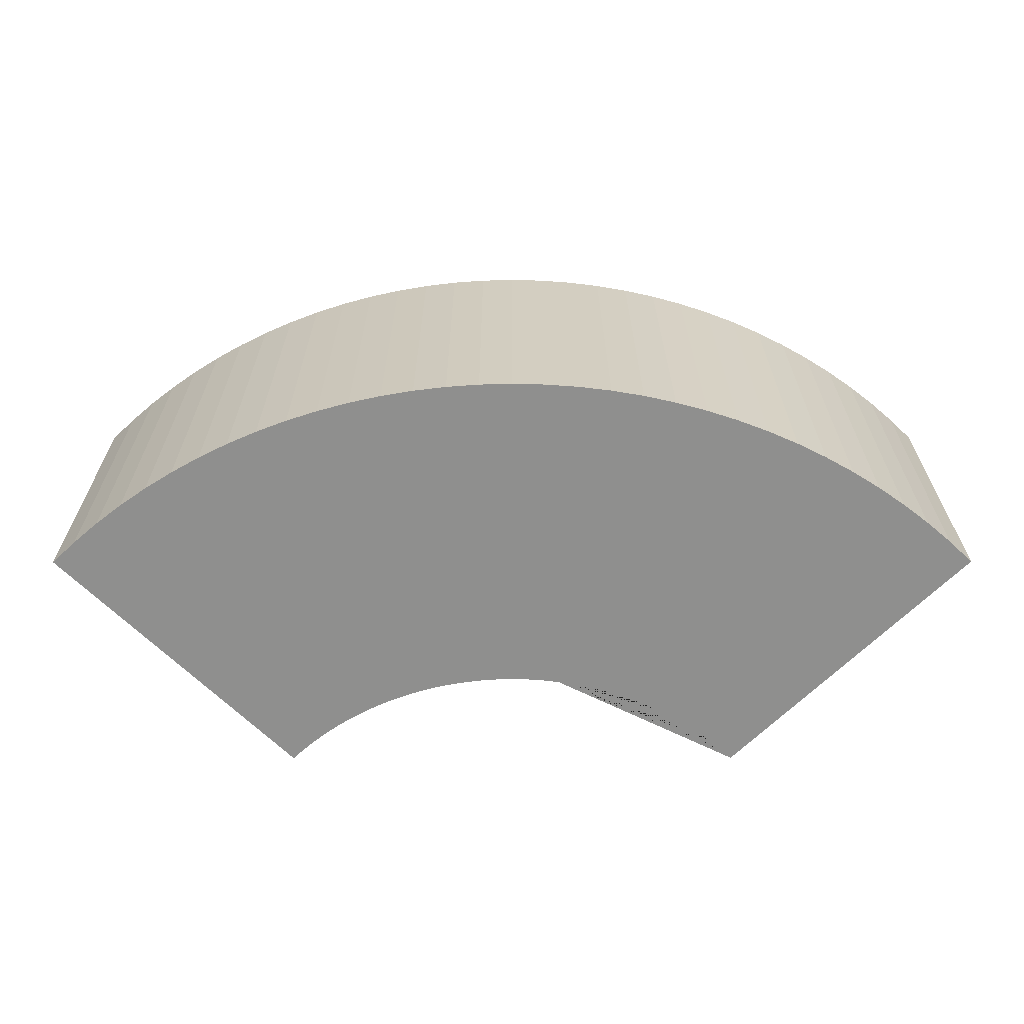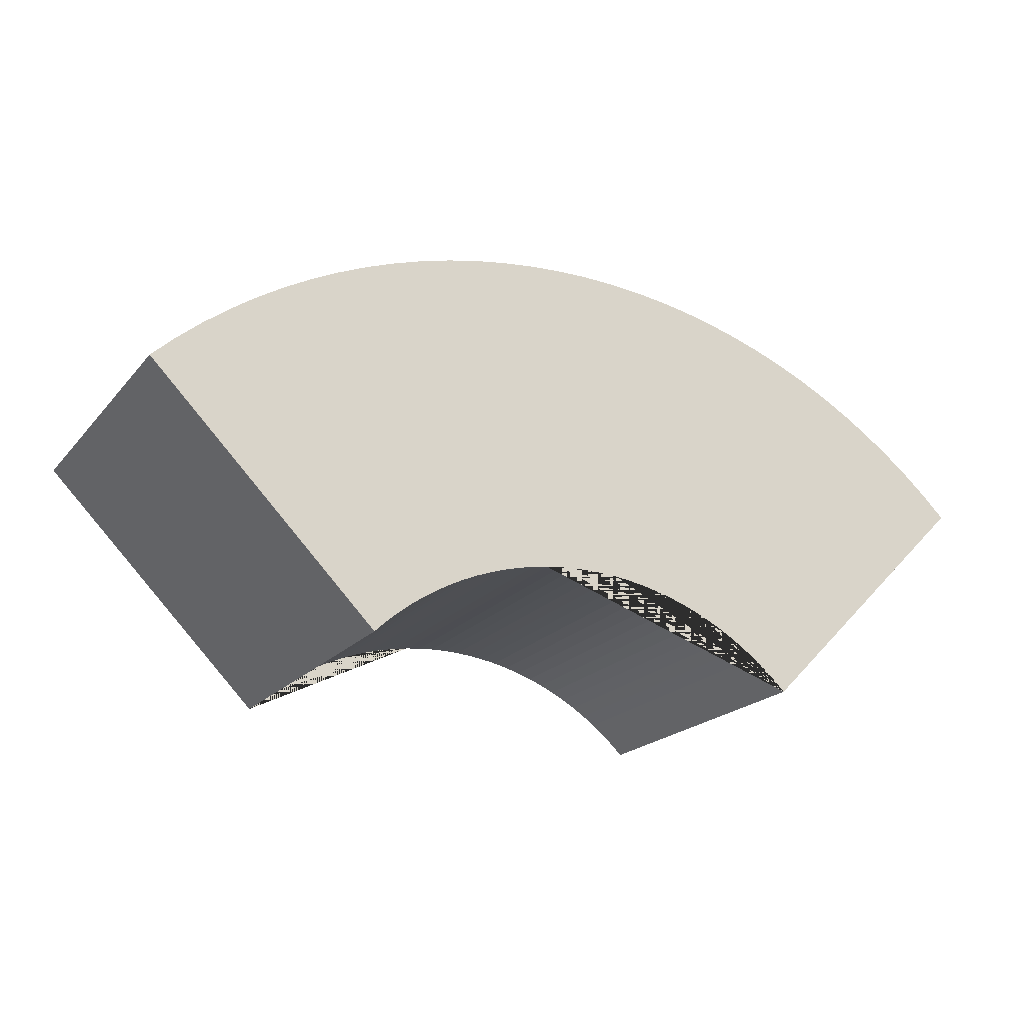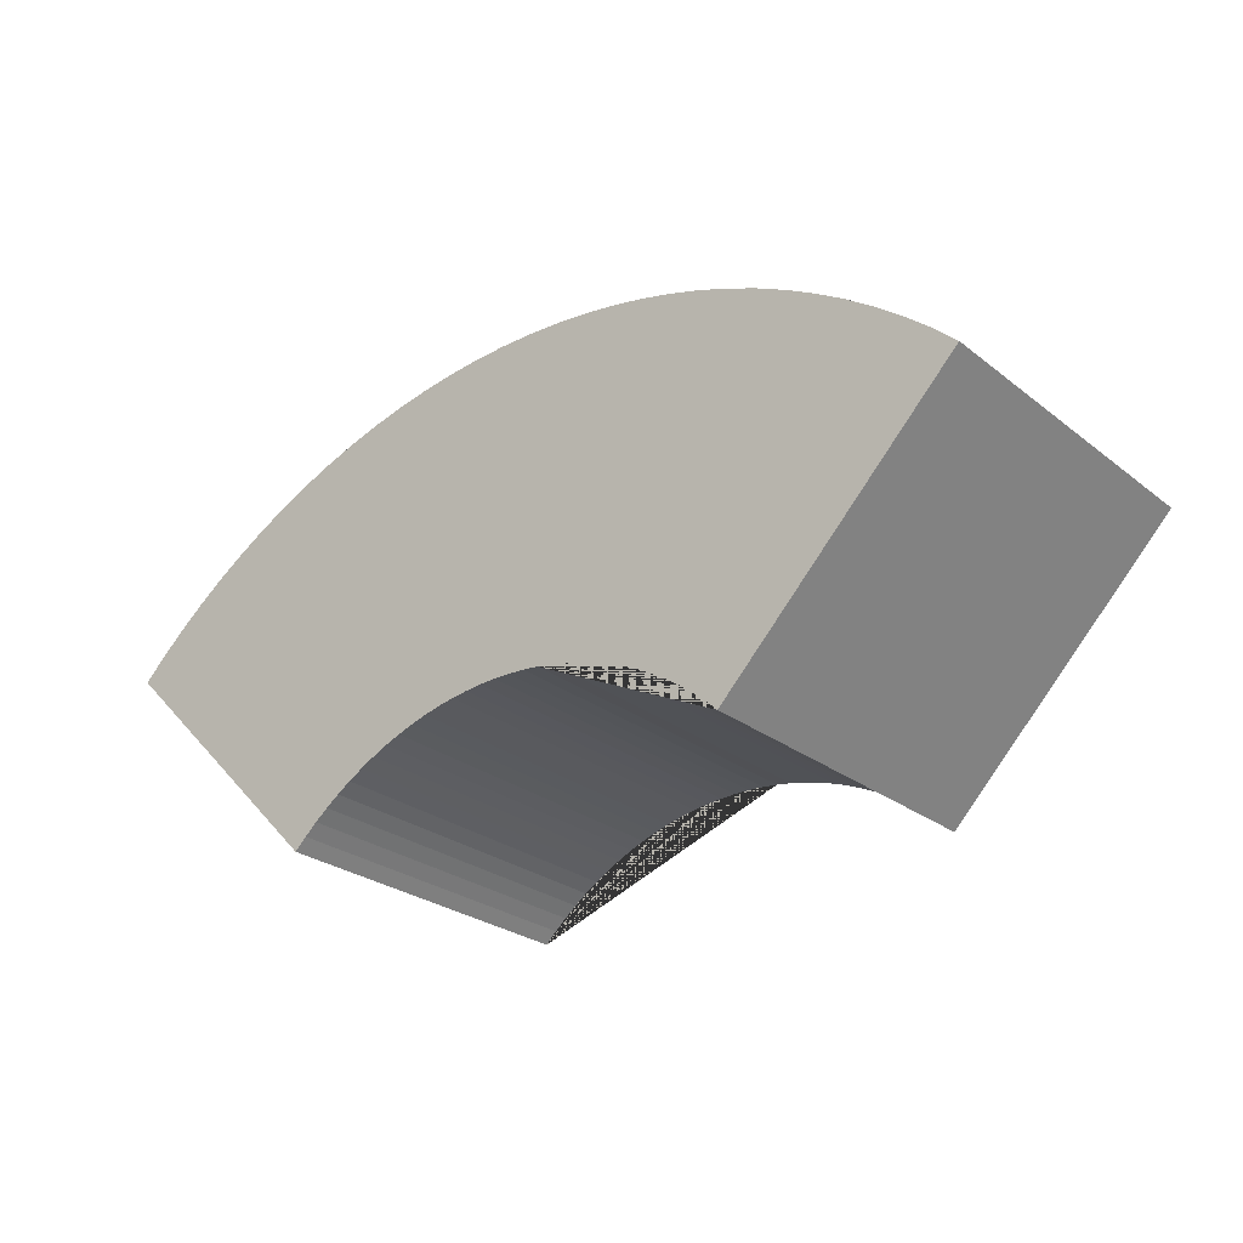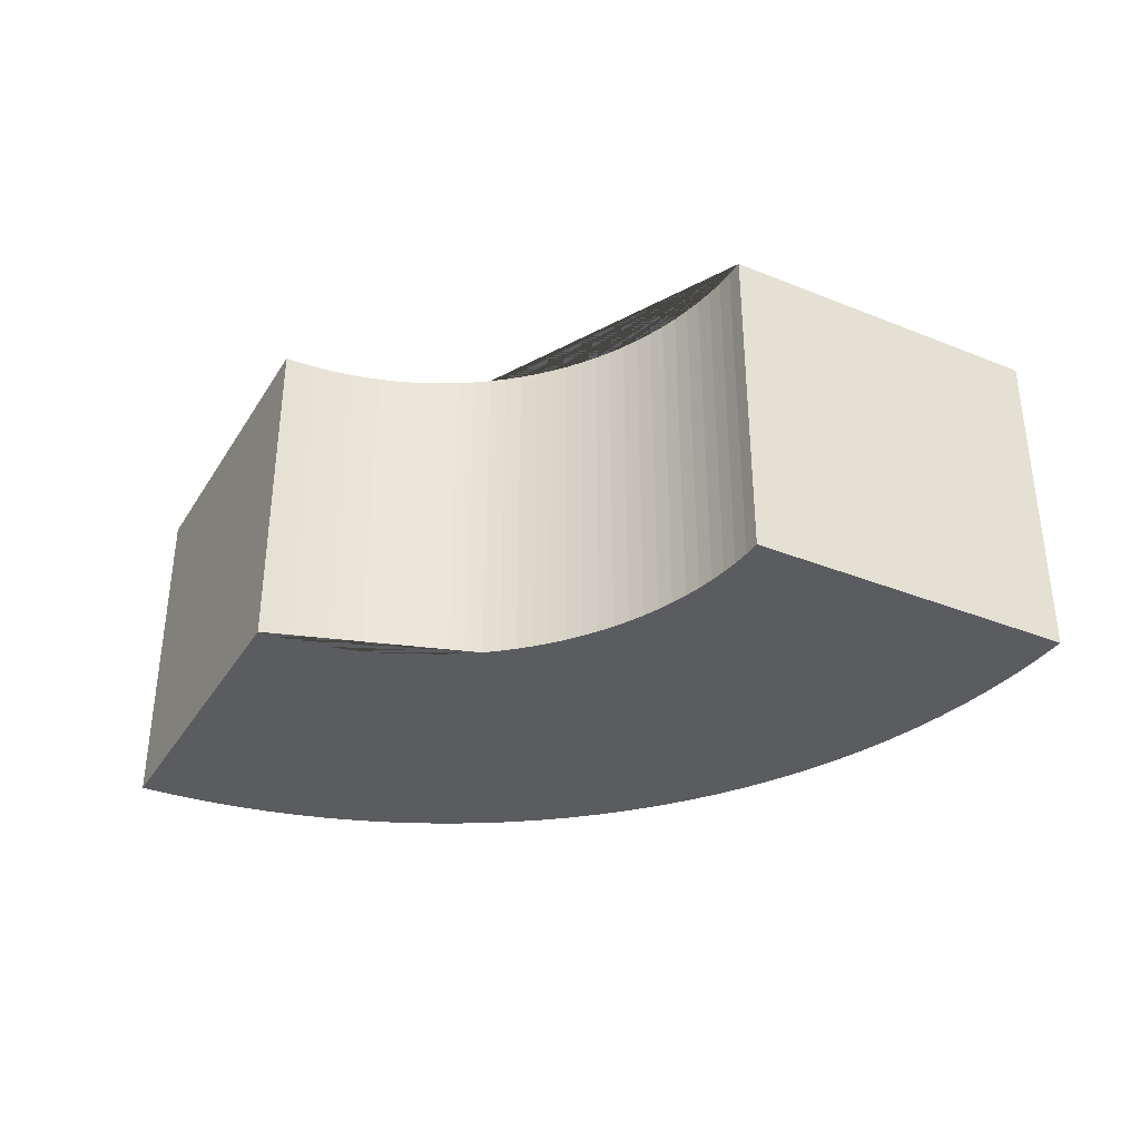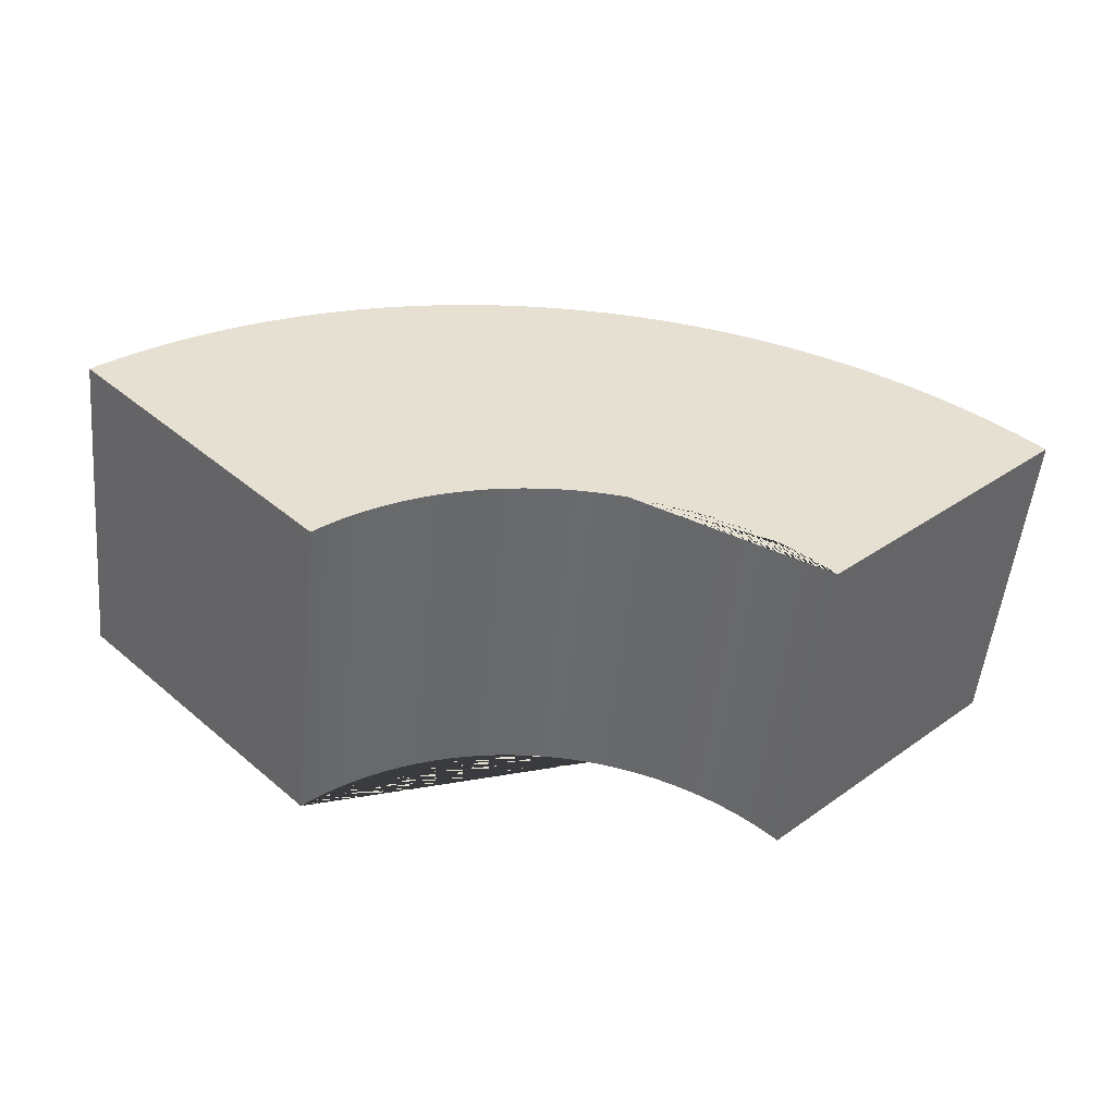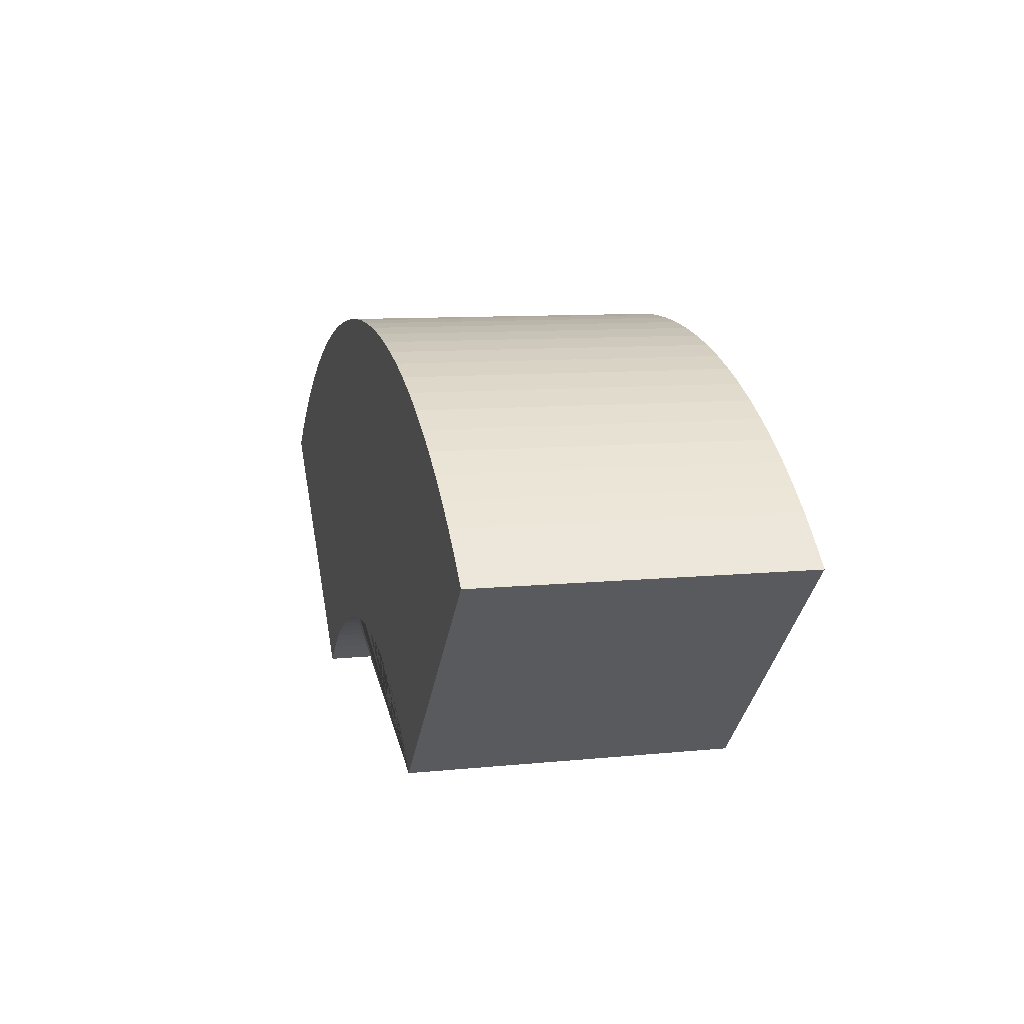
<metadata>
{"format":"obj","ext":"obj","renderer":"f3d","projection":"perspective","resolution":1024,"background":"white","views":[{"elev":24.7,"azim":179.9,"up":"+Y"},{"elev":-20.3,"azim":-28.0,"up":"+Y"},{"elev":-26.6,"azim":-140.0,"up":"+Y"},{"elev":-35.2,"azim":17.0,"up":"+Z"},{"elev":-53.2,"azim":174.3,"up":"+Y"},{"elev":9.9,"azim":75.5,"up":"+Y"}]}
</metadata>
<code>
o Cylinder.002
v 0.05657 0.00056 0.02
v 0.05657 0.00056 0.02
v 0.05657 0.00056 -0.02
v 0.05657 0.00056 -0.02
v 0.05373 0.003268 -0.02
v 0.05373 0.003268 0.02
v 0.05075 0.005832 -0.02
v 0.05075 0.005832 0.02
v 0.04766 0.008248 -0.02
v 0.04766 0.008248 0.02
v 0.04445 0.01051 -0.02
v 0.04445 0.01051 0.02
v 0.04113 0.01261 -0.02
v 0.04113 0.01261 0.02
v 0.03771 0.01455 -0.02
v 0.03771 0.01455 0.02
v 0.0342 0.01631 -0.02
v 0.0342 0.01631 0.02
v 0.03061 0.0179 -0.02
v 0.03061 0.0179 0.02
v 0.02695 0.01931 -0.02
v 0.02695 0.01931 0.02
v 0.02322 0.02055 -0.02
v 0.02322 0.02055 0.02
v 0.01944 0.02159 -0.02
v 0.01944 0.02159 0.02
v 0.01561 0.02245 -0.02
v 0.01561 0.02245 0.02
v 0.01174 0.02313 -0.02
v 0.01174 0.02313 0.02
v 0.007842 0.02361 -0.02
v 0.007842 0.02361 0.02
v 0.003925 0.02389 -0.02
v 0.003925 0.02389 0.02
v 0 0.02399 -0.02
v -0 0.02399 0.02
v -0.003925 0.02389 -0.02
v -0.003925 0.02389 0.02
v -0.007842 0.02361 -0.02
v -0.007842 0.02361 0.02
v -0.01174 0.02313 -0.02
v -0.01174 0.02313 0.02
v -0.01561 0.02245 -0.02
v -0.01561 0.02245 0.02
v -0.01944 0.02159 -0.02
v -0.01944 0.02159 0.02
v -0.02322 0.02055 -0.02
v -0.02322 0.02055 0.02
v -0.02695 0.01931 -0.02
v -0.02695 0.01931 0.02
v -0.03061 0.0179 -0.02
v -0.03061 0.0179 0.02
v -0.0342 0.01631 -0.02
v -0.0342 0.01631 0.02
v -0.03771 0.01455 -0.02
v -0.03771 0.01455 0.02
v -0.04113 0.01261 -0.02
v -0.04113 0.01261 0.02
v -0.04445 0.01051 -0.02
v -0.04445 0.01051 0.02
v -0.04766 0.008248 -0.02
v -0.04766 0.008248 0.02
v -0.05075 0.005832 -0.02
v -0.05075 0.005832 0.02
v -0.05373 0.003268 -0.02
v -0.05373 0.003268 0.02
v -0.05657 0.00056 -0.02
v -0.05657 0.00056 0.02
v -0.02828 -0.02772 0.02
v -0.02686 -0.02637 0.02
v -0.02538 -0.02509 0.02
v -0.02383 -0.02388 0.02
v -0.02222 -0.02275 0.02
v -0.02056 -0.0217 0.02
v -0.01886 -0.02073 0.02
v -0.0171 -0.01985 0.02
v -0.01531 -0.01905 0.02
v -0.01348 -0.01835 0.02
v -0.01161 -0.01773 0.02
v -0.009719 -0.01721 0.02
v -0.007804 -0.01678 0.02
v -0.005869 -0.01644 0.02
v 0.02828 -0.02772 0.02
v 0.02828 -0.02772 0.02
v -0.00392 -0.0162 0.02
v -0.001963 -0.01606 0.02
v -0 -0.01601 0.02
v 0.001963 -0.01606 0.02
v 0.00392 -0.0162 0.02
v 0.005869 -0.01644 0.02
v 0.007804 -0.01678 0.02
v 0.009719 -0.01721 0.02
v 0.01161 -0.01773 0.02
v 0.01348 -0.01835 0.02
v 0.01531 -0.01905 0.02
v 0.0171 -0.01985 0.02
v 0.01886 -0.02073 0.02
v 0.02056 -0.0217 0.02
v 0.02222 -0.02275 0.02
v 0.02383 -0.02388 0.02
v 0.02538 -0.02509 0.02
v 0.02686 -0.02637 0.02
v 0.02828 -0.02772 -0.02
v 0.02828 -0.02772 -0.02
v 0.02686 -0.02637 -0.02
v 0.02538 -0.02509 -0.02
v 0.02383 -0.02388 -0.02
v 0.02222 -0.02275 -0.02
v 0.02056 -0.0217 -0.02
v 0.01886 -0.02073 -0.02
v 0.0171 -0.01985 -0.02
v 0.01531 -0.01905 -0.02
v 0.01348 -0.01835 -0.02
v 0.01161 -0.01773 -0.02
v 0.009719 -0.01721 -0.02
v 0.007804 -0.01678 -0.02
v 0.005869 -0.01644 -0.02
v 0.00392 -0.0162 -0.02
v 0.001963 -0.01606 -0.02
v 0 -0.01601 -0.02
v -0.001963 -0.01606 -0.02
v -0.00392 -0.0162 -0.02
v -0.005869 -0.01644 -0.02
v -0.007804 -0.01678 -0.02
v -0.009719 -0.01721 -0.02
v -0.01161 -0.01773 -0.02
v -0.01348 -0.01835 -0.02
v -0.01531 -0.01905 -0.02
v -0.0171 -0.01985 -0.02
v -0.01886 -0.02073 -0.02
v -0.02056 -0.0217 -0.02
v -0.02222 -0.02275 -0.02
v -0.02383 -0.02388 -0.02
v -0.02538 -0.02509 -0.02
v -0.02686 -0.02637 -0.02
v -0.02828 -0.02772 -0.02
f 1 2 3 4
f 4 5 6 1
f 5 7 8 6
f 7 9 10 8
f 9 11 12 10
f 11 13 14 12
f 13 15 16 14
f 15 17 18 16
f 17 19 20 18
f 19 21 22 20
f 21 23 24 22
f 23 25 26 24
f 25 27 28 26
f 27 29 30 28
f 29 31 32 30
f 31 33 34 32
f 33 35 36 34
f 35 37 38 36
f 37 39 40 38
f 39 41 42 40
f 41 43 44 42
f 43 45 46 44
f 45 47 48 46
f 47 49 50 48
f 49 51 52 50
f 51 53 54 52
f 53 55 56 54
f 55 57 58 56
f 57 59 60 58
f 59 61 62 60
f 61 63 64 62
f 63 65 66 64
f 65 67 68 66
f 68 69 70 71 72 73 74 75 76 77 78 79 80 81 82 42 44 46 48 50 52 54 56 58 60 62 64 66
f 83 84 2 1 6 8 10 12 14 16 18 20 22 24 26 28 30 32 34 36 38 40 42 82 85 86 87 88 89 90 91 92 93 94 95 96 97 98 99 100 101 102
f 3 103 104 105 106 107 108 109 110 111 112 113 114 115 116 117 118 119 120 121 122 123 41 39 37 35 33 31 29 27 25 23 21 19 17 15 13 11 9 7 5 4
f 123 124 125 126 127 128 129 130 131 132 133 134 135 136 67 65 63 61 59 57 55 53 51 49 47 45 43 41
f 104 103 84 83
f 102 105 104 83
f 101 106 105 102
f 100 107 106 101
f 99 108 107 100
f 98 109 108 99
f 97 110 109 98
f 96 111 110 97
f 95 112 111 96
f 94 113 112 95
f 93 114 113 94
f 92 115 114 93
f 91 116 115 92
f 116 91 90 117
f 89 118 117 90
f 88 119 118 89
f 87 120 119 88
f 121 120 87 86
f 122 121 86 85
f 123 122 85 82
f 124 123 82 81
f 125 124 81 80
f 126 125 80 79
f 127 126 79 78
f 128 127 78 77
f 129 128 77 76
f 130 129 76 75
f 131 130 75 74
f 74 73 132 131
f 133 132 73 72
f 72 71 134 133
f 135 134 71 70
f 70 69 136 135
f 136 69 68 67
f 84 103 3 2

</code>
